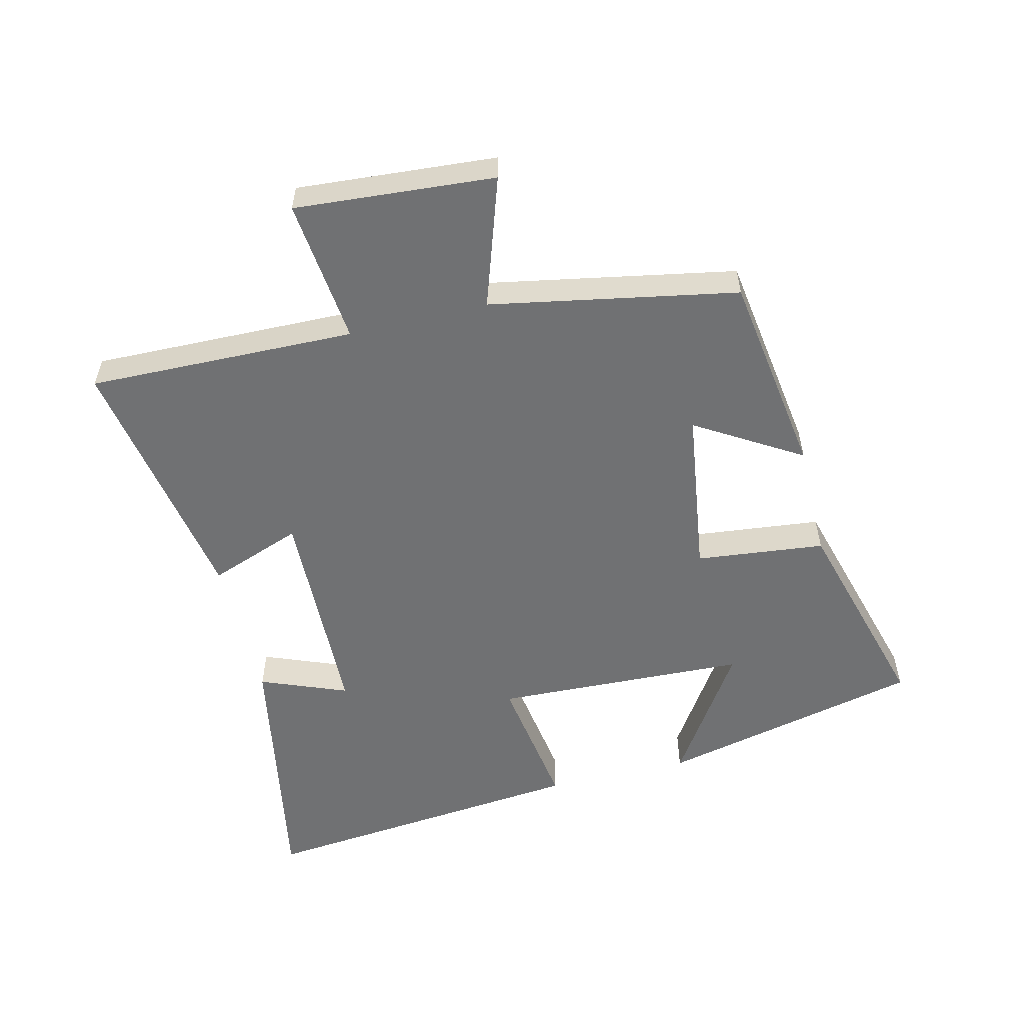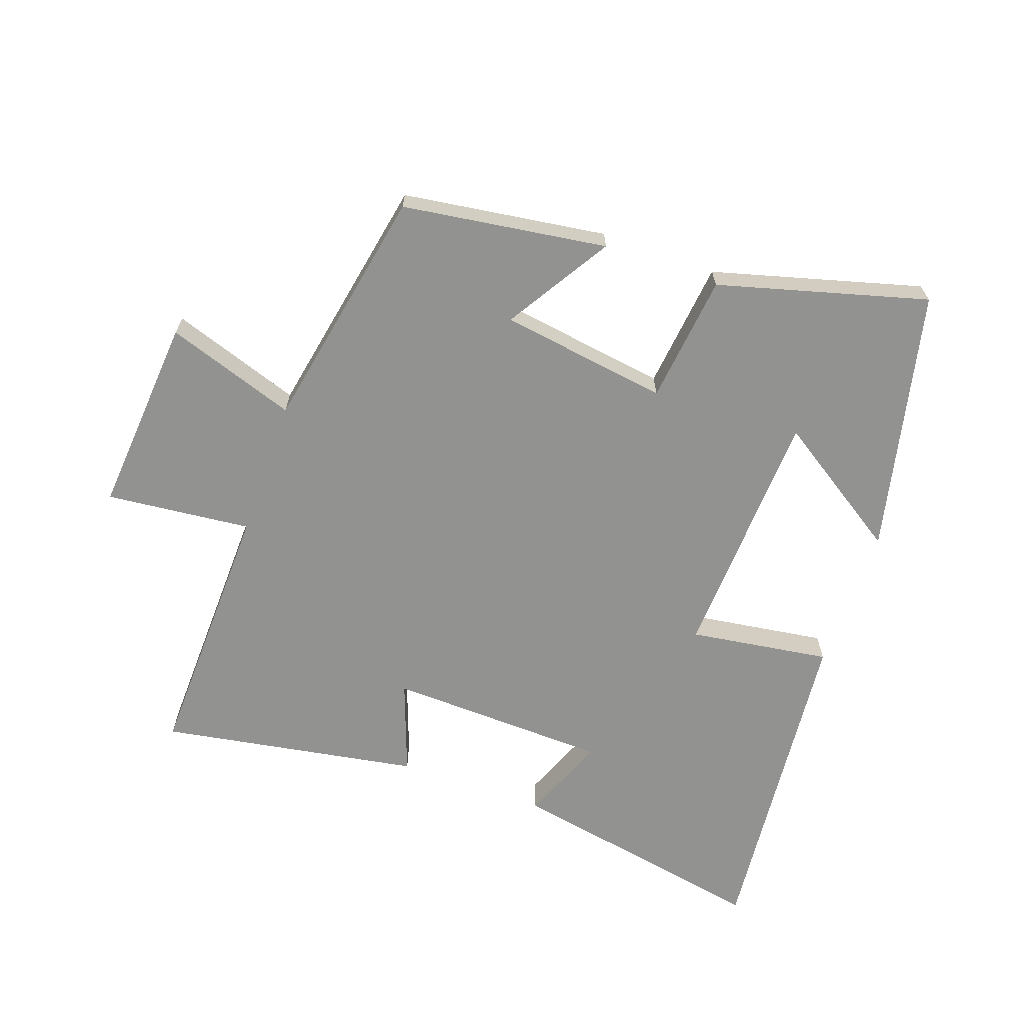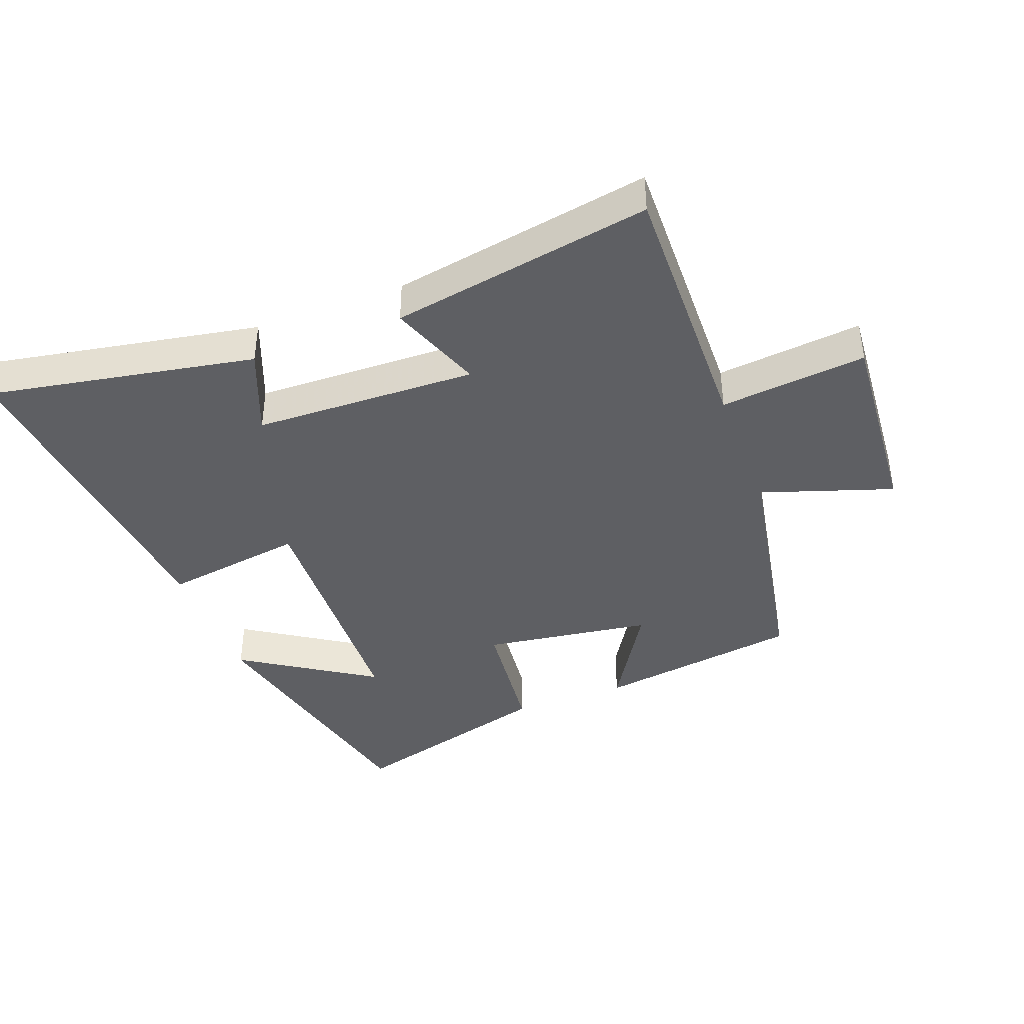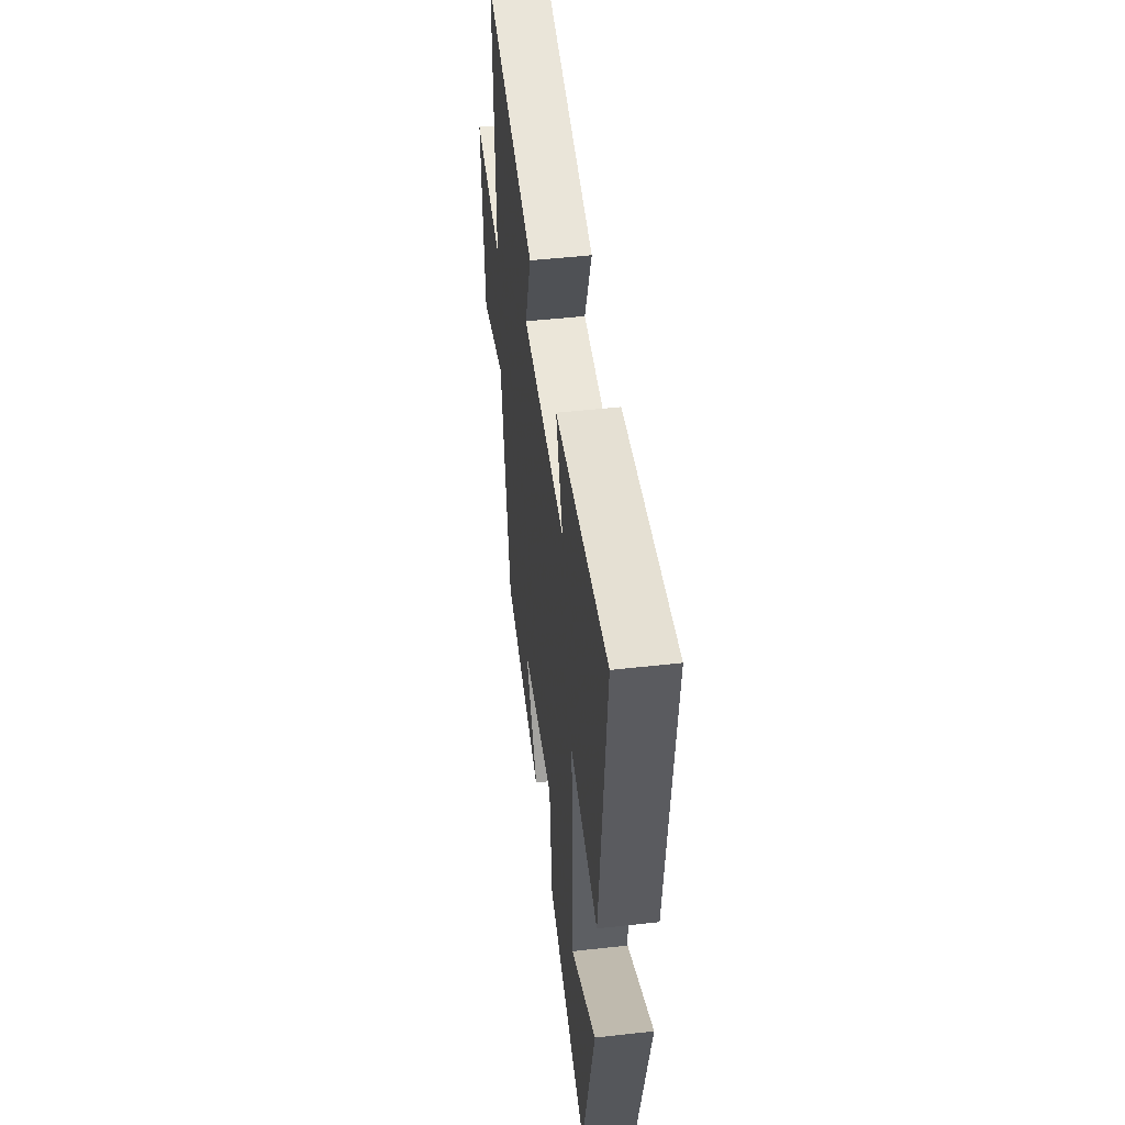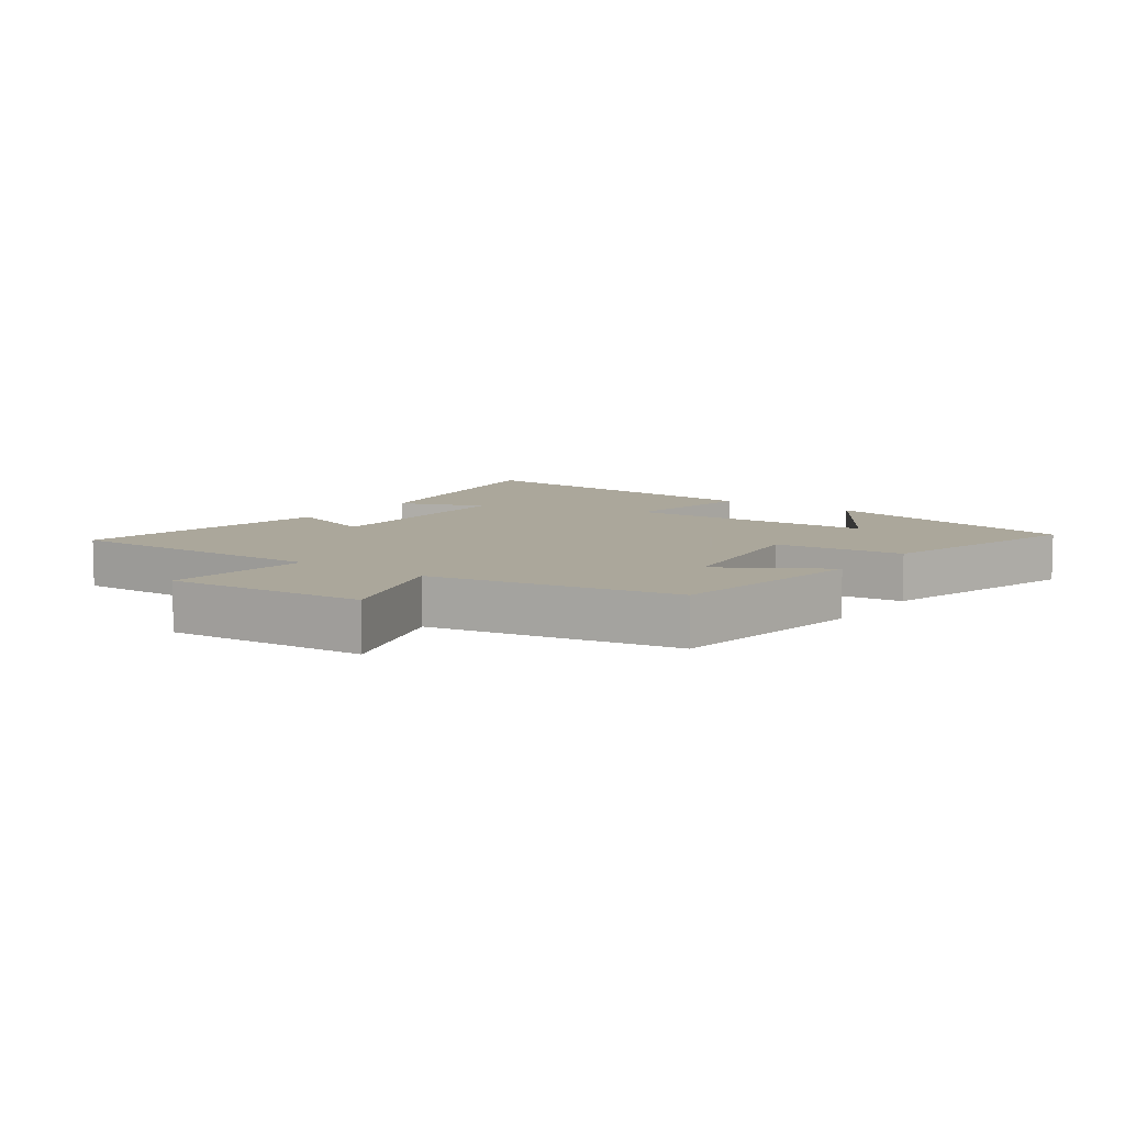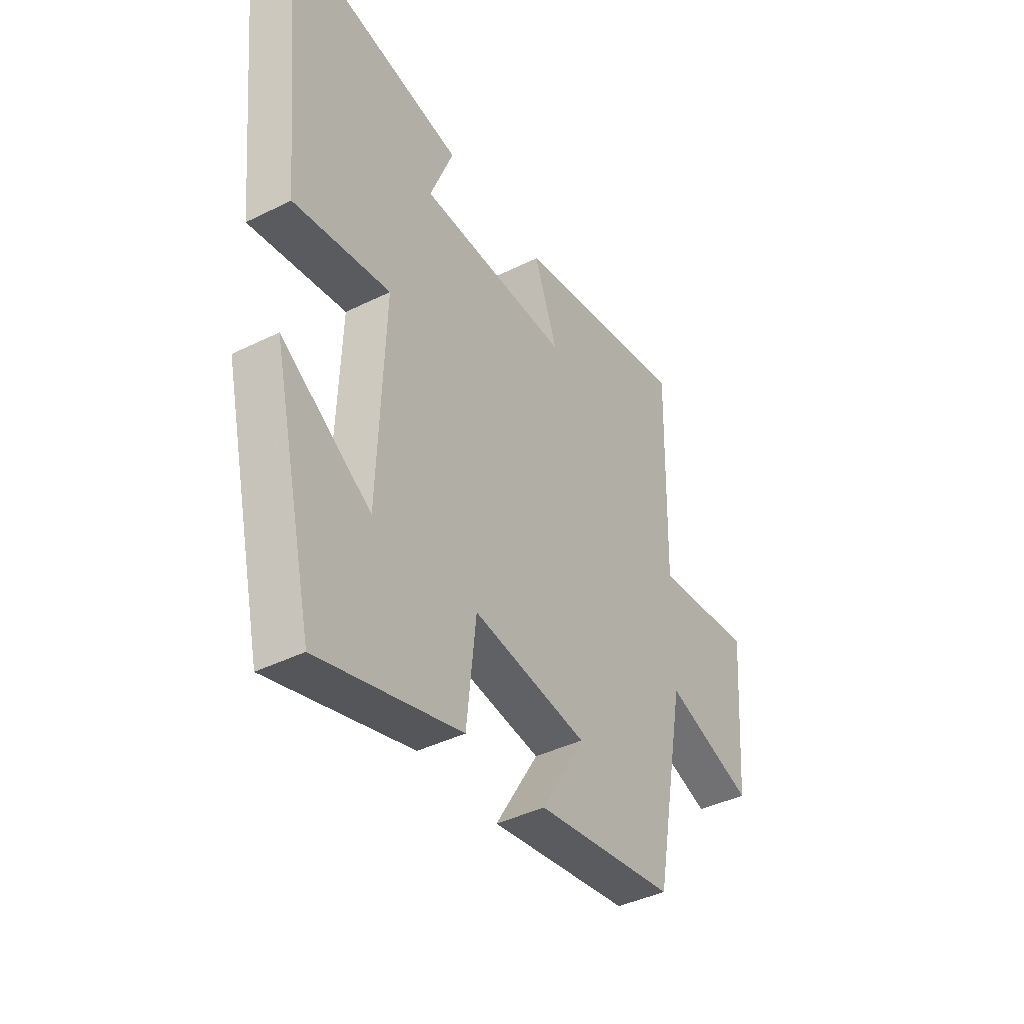
<metadata>
{"format":"obj","ext":"obj","renderer":"f3d","projection":"perspective","resolution":1024,"background":"white","views":[{"elev":-55.2,"azim":103.7,"up":"+Y"},{"elev":-66.2,"azim":160.3,"up":"+Y"},{"elev":-40.9,"azim":20.7,"up":"+Y"},{"elev":49.1,"azim":-97.1,"up":"+Z"},{"elev":8.2,"azim":125.7,"up":"+Y"},{"elev":-40.9,"azim":-58.8,"up":"+Z"}]}
</metadata>
<code>
v 0.509 0.07 0.571
v 0.5 0.07 0.152
v 0.728 0.07 0.176
v 0.704 0.07 -0.136
v 0.5 0.07 -0.068
v 0.428 0.07 -0.453
v 0.108 0.07 -0.5
v 0.208 0.07 -0.336
v -0.056 0.07 -0.298
v -0.078 0.07 -0.5
v -0.405 0.07 -0.591
v -0.5 0.07 -0.178
v -0.295 0.07 -0.311
v -0.279 0.07 0.087
v -0.5 0.07 0.054
v -0.552 0.07 0.576
v -0.138 0.07 0.5
v -0.192 0.07 0.364
v 0.156 0.07 0.354
v 0.102 0.07 0.5
v 0.509 0 0.571
v 0.5 0 0.152
v 0.728 0 0.176
v 0.704 0 -0.136
v 0.5 0 -0.068
v 0.428 0 -0.453
v 0.108 0 -0.5
v 0.208 0 -0.336
v -0.056 0 -0.298
v -0.078 0 -0.5
v -0.405 0 -0.591
v -0.5 0 -0.178
v -0.295 0 -0.311
v -0.279 0 0.087
v -0.5 0 0.054
v -0.552 0 0.576
v -0.138 0 0.5
v -0.192 0 0.364
v 0.156 0 0.354
v 0.102 0 0.5
f 19 20 1 2
f 18 19 2
f 15 16 17 18
f 14 15 18
f 13 14 18 2
f 10 11 12 13
f 9 10 13
f 9 13 2 3
f 8 9 3
f 5 6 7 8
f 5 8 3
f 3 4 5
f 22 21 40 39
f 22 39 38
f 38 37 36 35
f 38 35 34
f 22 38 34 33
f 33 32 31 30
f 33 30 29
f 23 22 33 29
f 23 29 28
f 28 27 26 25
f 23 28 25
f 25 24 23
f 1 21 22 2
f 2 22 23 3
f 3 23 24 4
f 4 24 25 5
f 5 25 26 6
f 6 26 27 7
f 7 27 28 8
f 8 28 29 9
f 9 29 30 10
f 10 30 31 11
f 11 31 32 12
f 12 32 33 13
f 13 33 34 14
f 14 34 35 15
f 15 35 36 16
f 16 36 37 17
f 17 37 38 18
f 18 38 39 19
f 19 39 40 20
f 20 40 21 1

</code>
